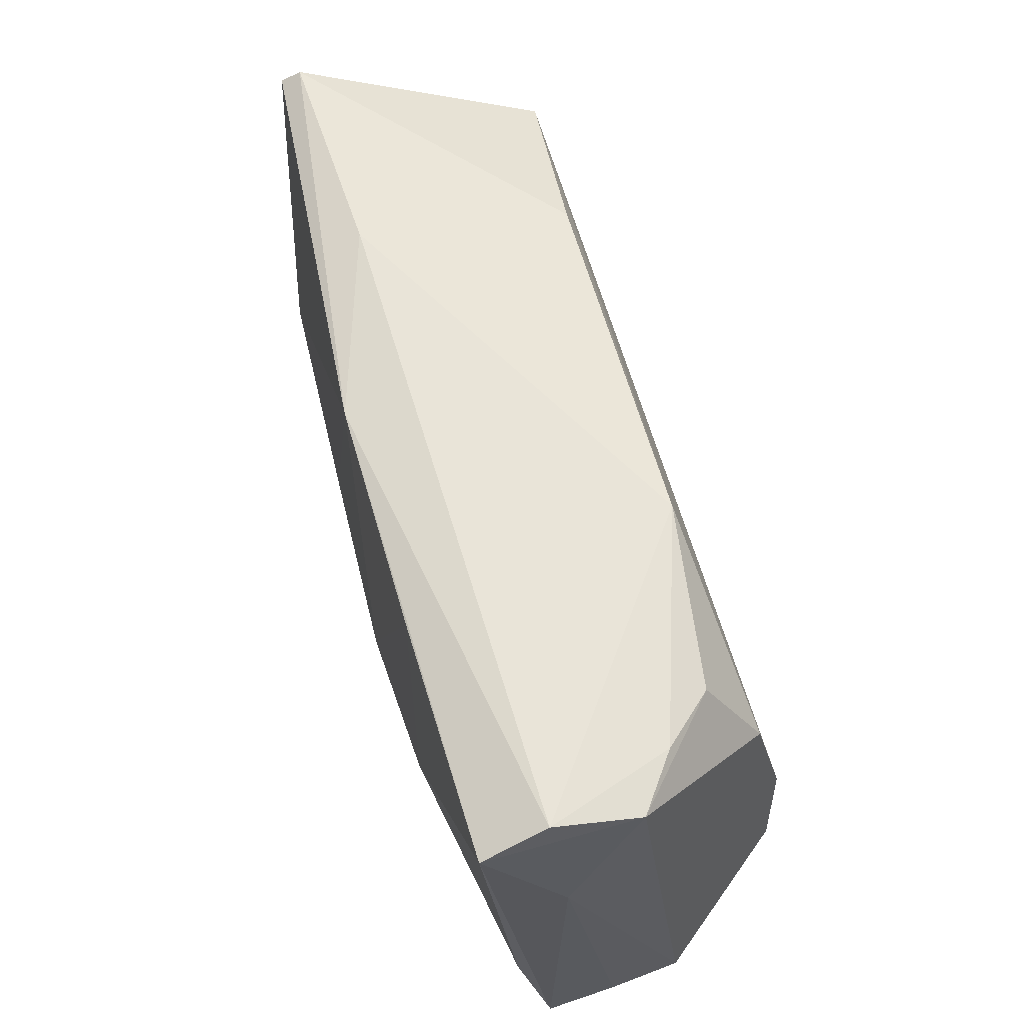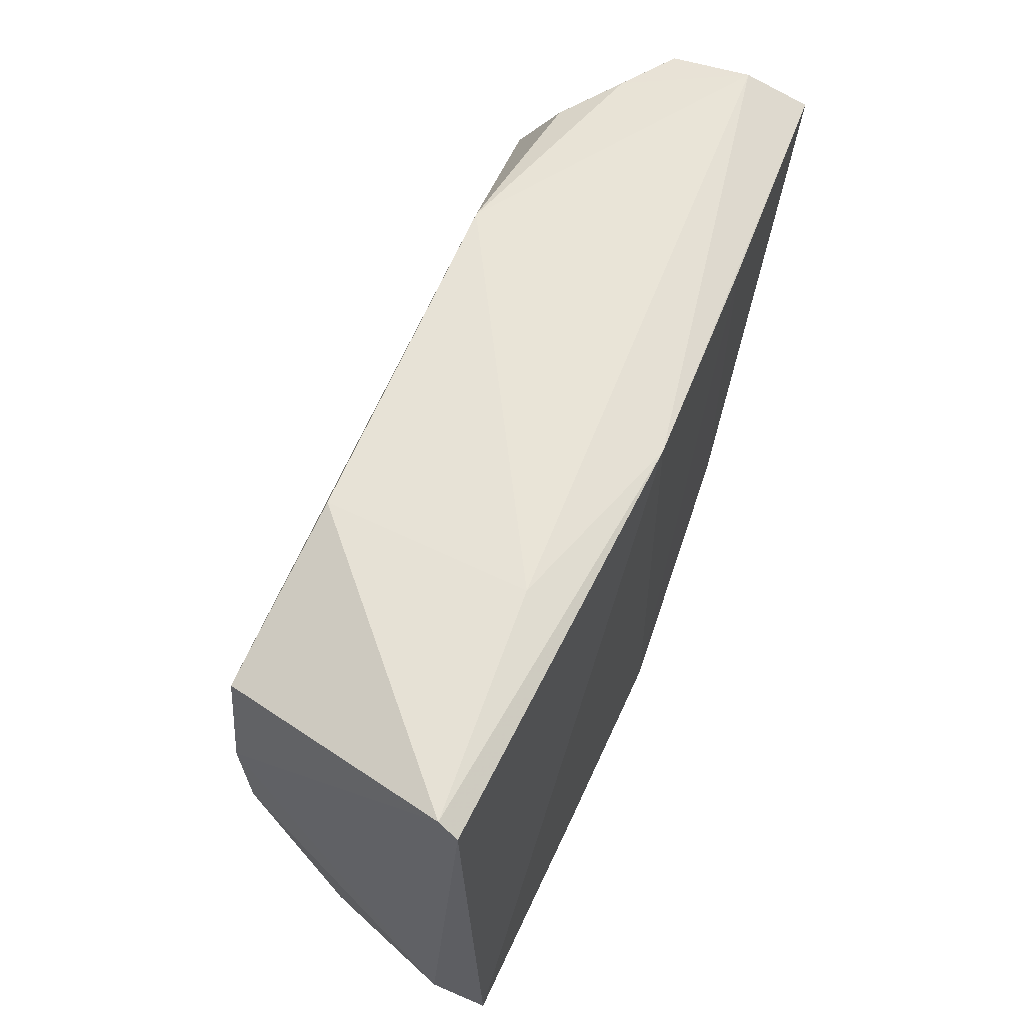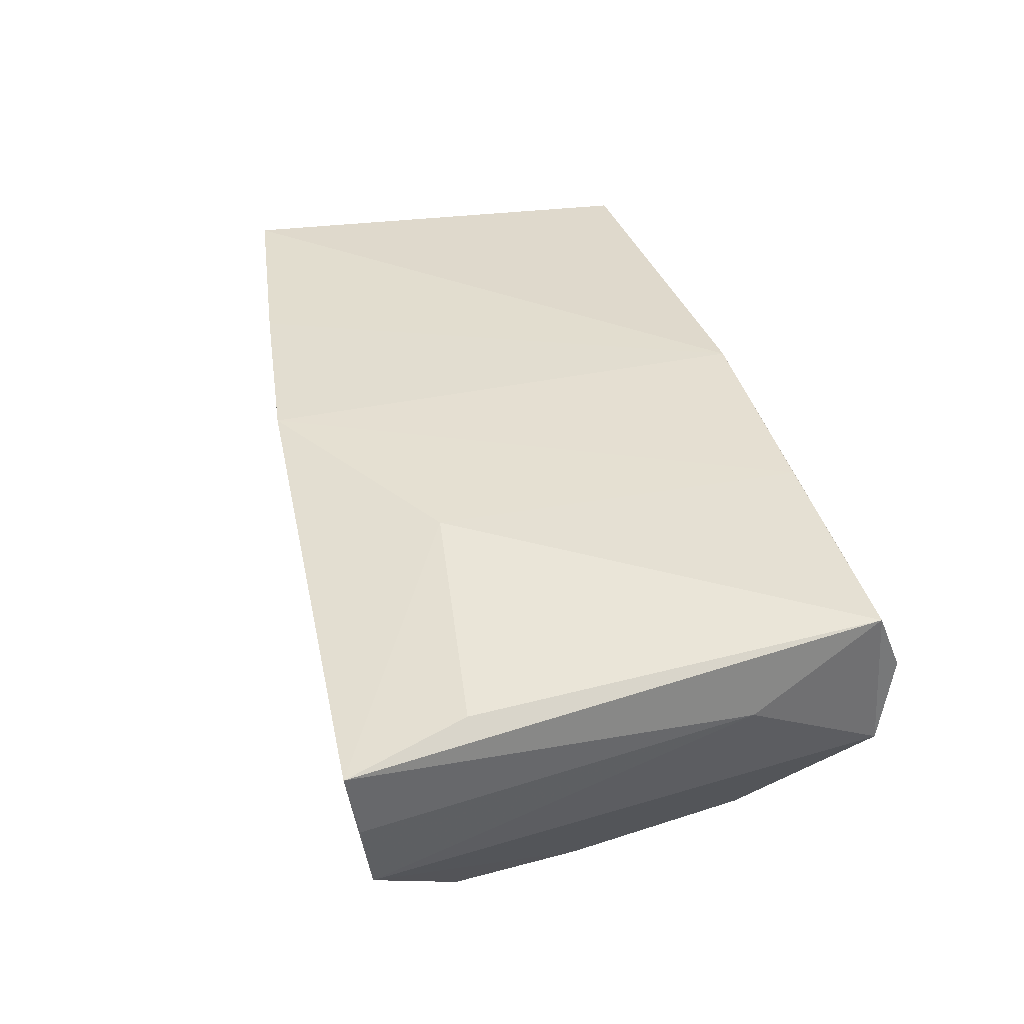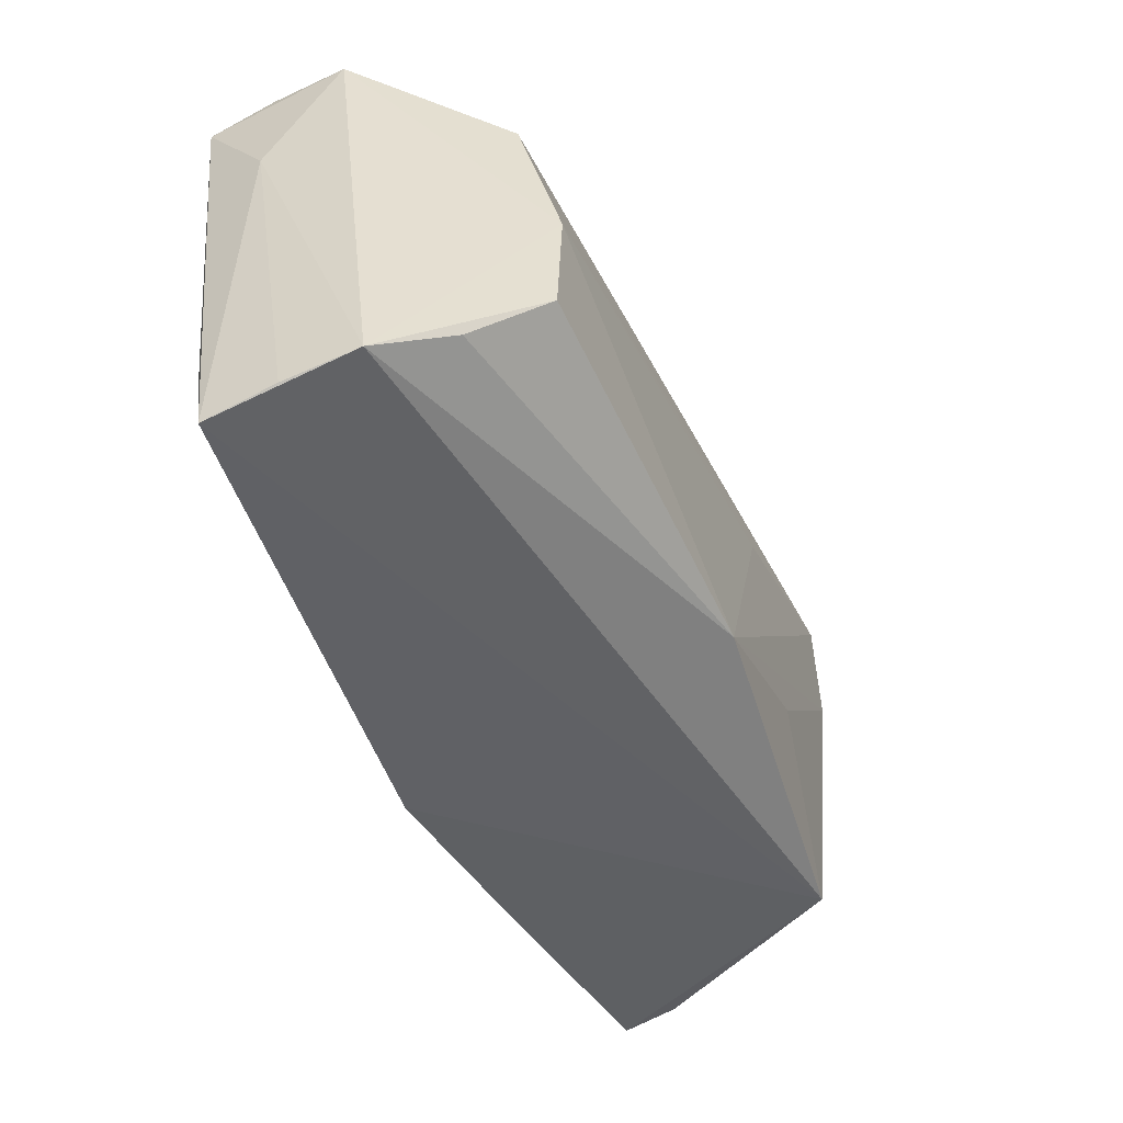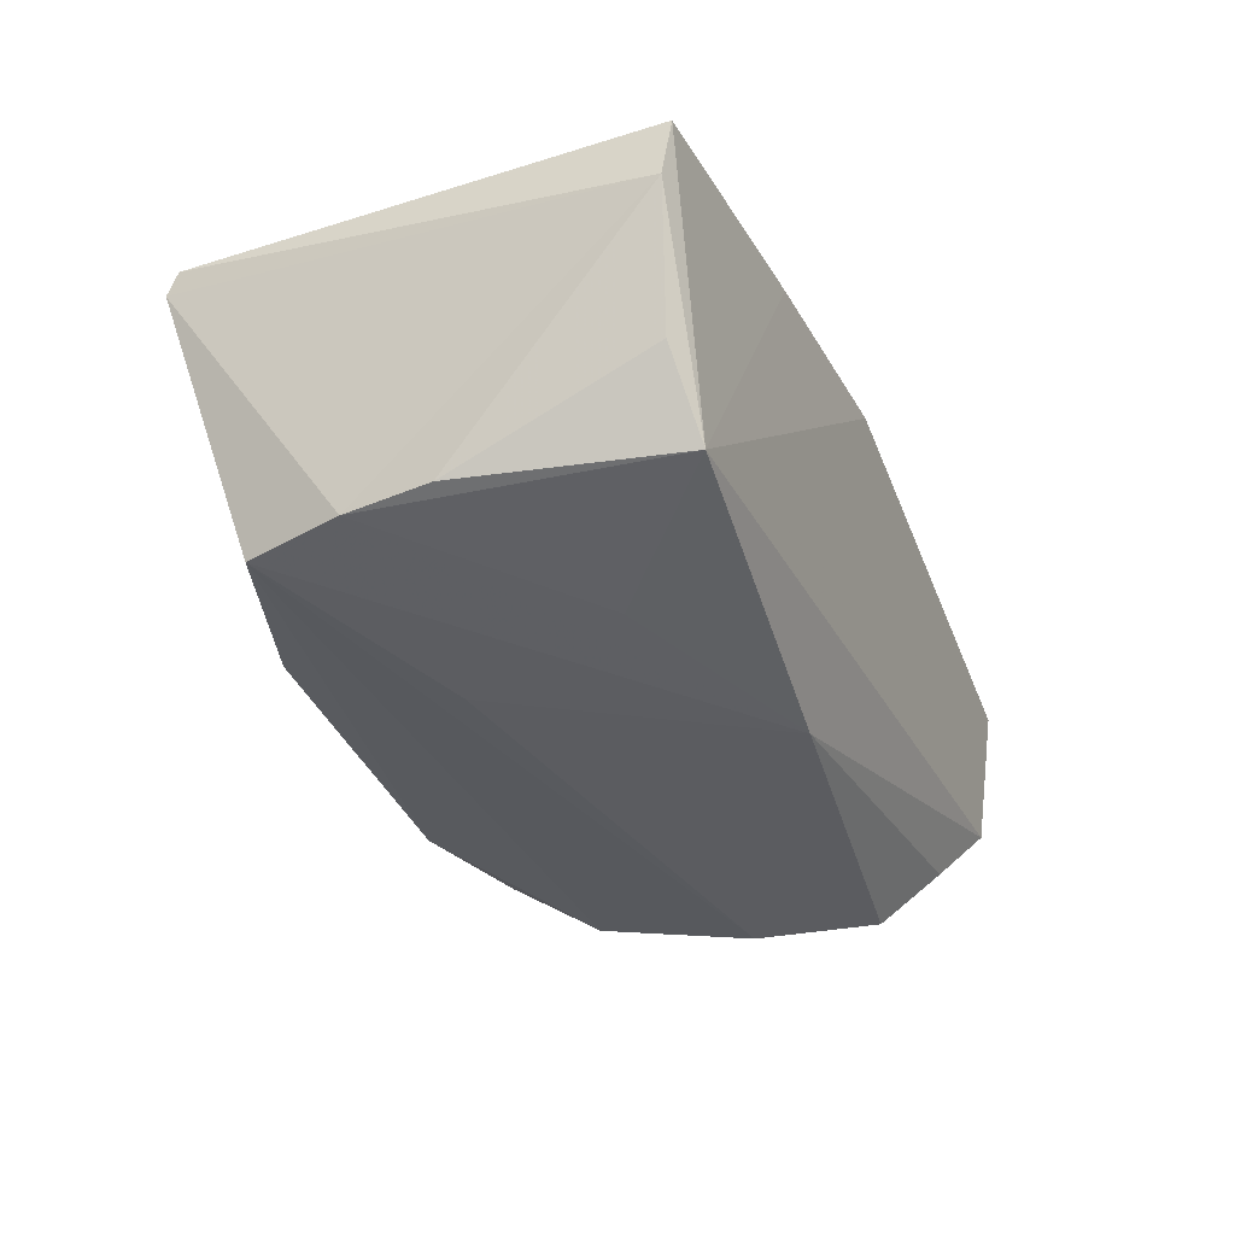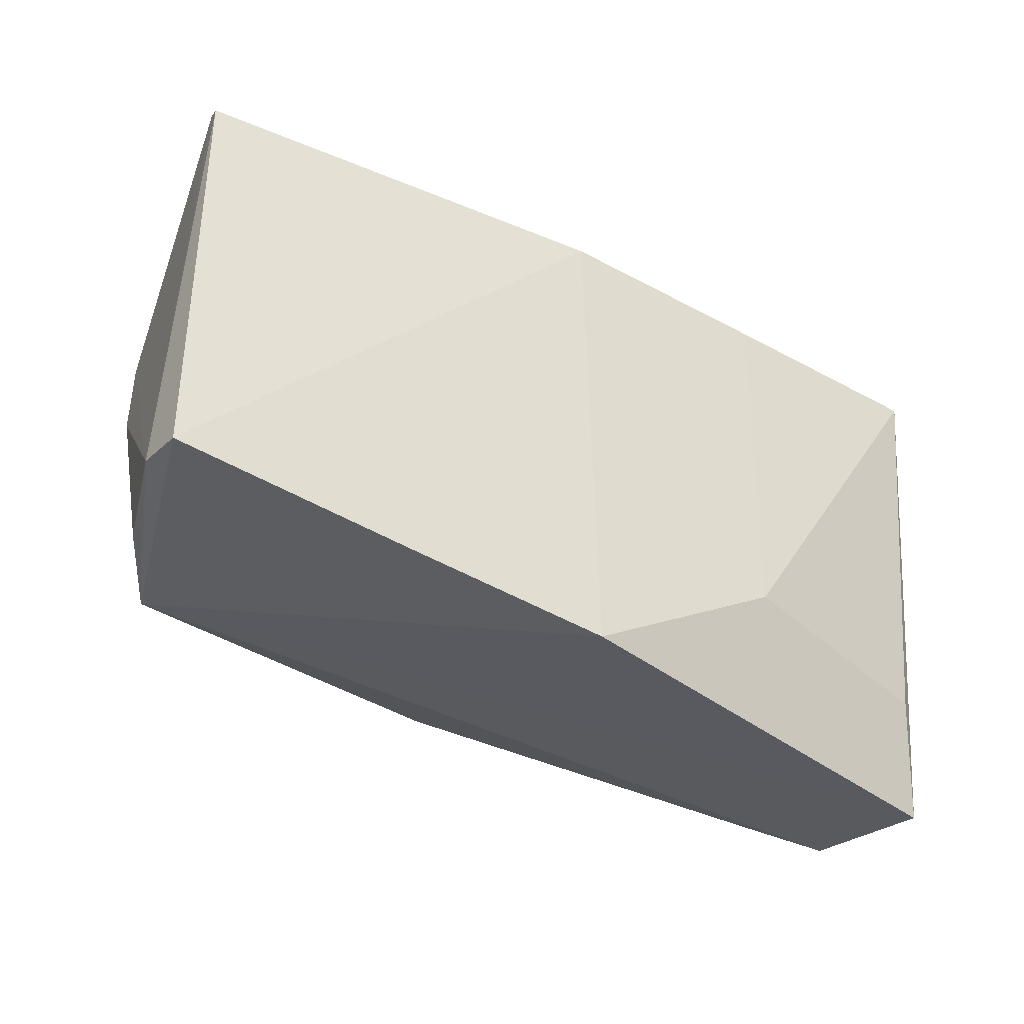
<metadata>
{"format":"obj","ext":"obj","renderer":"f3d","projection":"perspective","resolution":1024,"background":"white","views":[{"elev":61.7,"azim":72.6,"up":"+Y"},{"elev":59.9,"azim":-69.8,"up":"+Y"},{"elev":38.7,"azim":76.0,"up":"+Z"},{"elev":-49.3,"azim":114.8,"up":"+Y"},{"elev":-34.5,"azim":-70.8,"up":"+Z"},{"elev":-37.1,"azim":-35.7,"up":"+Y"}]}
</metadata>
<code>
v 0.05234 0.01329 0.009475
v 0.05234 -0.03188 0.0022
v -0.05027 0.0006029 -0.01643
v 0.04178 0.01674 -0.01656
v -0.05761 -0.02566 0.01507
v -0.003274 -0.02271 -0.02148
v 0.05049 0.02824 0.0189
v -0.05661 0.02733 0.01262
v -0.02473 0.02866 -0.01524
v -0.02831 0.03021 0.00987
v -0.04969 0.0104 -0.01758
v 0.04207 -0.01923 -0.02148
v 0.04081 -0.003675 -0.02148
v 0.05202 -0.03082 -0.006472
v 0.04646 -0.02612 -0.01372
v -0.0277 -0.01046 -0.0193
v -0.04557 -0.02454 -0.01571
v 0.05222 -0.03331 0.01067
v -0.02915 -0.02891 0.01689
v 0.04953 -0.01898 0.01425
v -0.05599 0.02886 0.01028
v 0.03904 0.02755 -0.01019
v -0.01901 0.01009 -0.01975
v 0.02154 -0.01582 0.01877
v 0.01801 0.03032 -0.01354
v -0.05752 -0.02449 0.00849
v 0.02234 0.0284 0.01864
v 0.04486 0.02945 -0.003821
v -0.005343 0.0288 0.01804
v 0.05002 0.03132 0.01117
v -0.05152 -0.0228 -0.006537
v -0.04652 0.0218 -0.01818
v 0.05126 0.02932 0.001101
v -0.004191 -0.03141 0.01834
f 17 14 18
f 7 18 1
f 34 17 18
f 1 18 2
f 2 14 1
f 18 14 2
f 33 7 1
f 1 14 33
f 33 14 13
f 24 34 18
f 24 7 27
f 27 34 24
f 29 34 27
f 27 7 29
f 31 17 26
f 26 3 31
f 31 3 17
f 23 32 13
f 17 3 11
f 11 3 26
f 14 17 6
f 6 15 14
f 6 11 32
f 6 23 13
f 32 23 6
f 13 32 4
f 4 33 13
f 25 4 32
f 18 7 20
f 20 24 18
f 7 24 20
f 5 29 8
f 26 17 5
f 5 8 26
f 7 33 30
f 30 29 7
f 17 11 16
f 16 6 17
f 11 6 16
f 12 6 13
f 15 6 12
f 13 14 12
f 14 15 12
f 9 25 32
f 33 4 22
f 4 25 22
f 34 29 19
f 29 5 19
f 17 34 19
f 19 5 17
f 10 30 25
f 25 9 10
f 29 30 10
f 33 22 28
f 28 22 25
f 28 30 33
f 25 30 28
f 21 10 9
f 21 9 32
f 8 29 21
f 29 10 21
f 32 11 21
f 26 8 21
f 21 11 26

</code>
